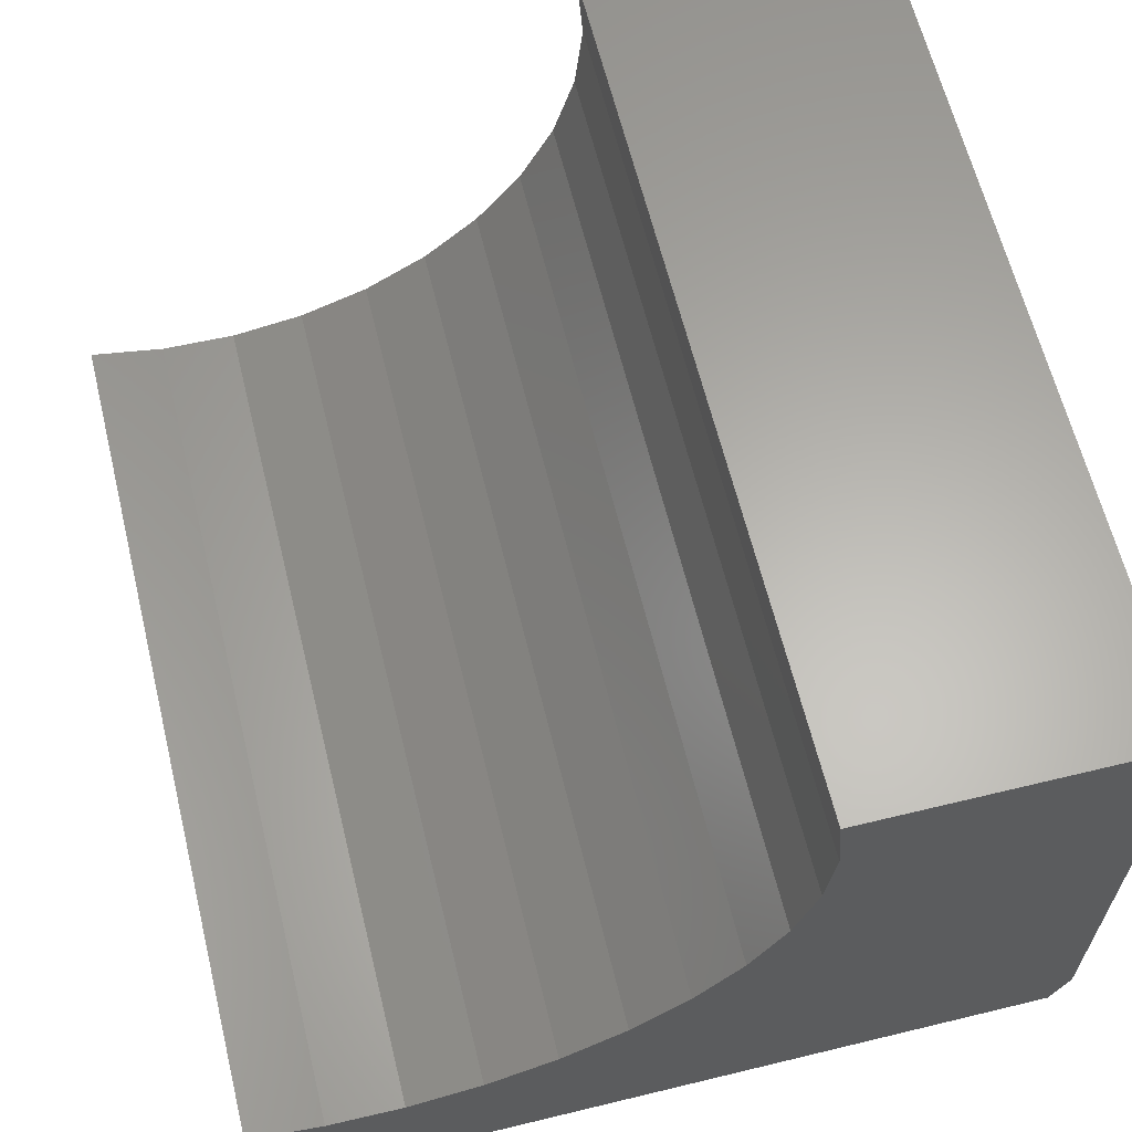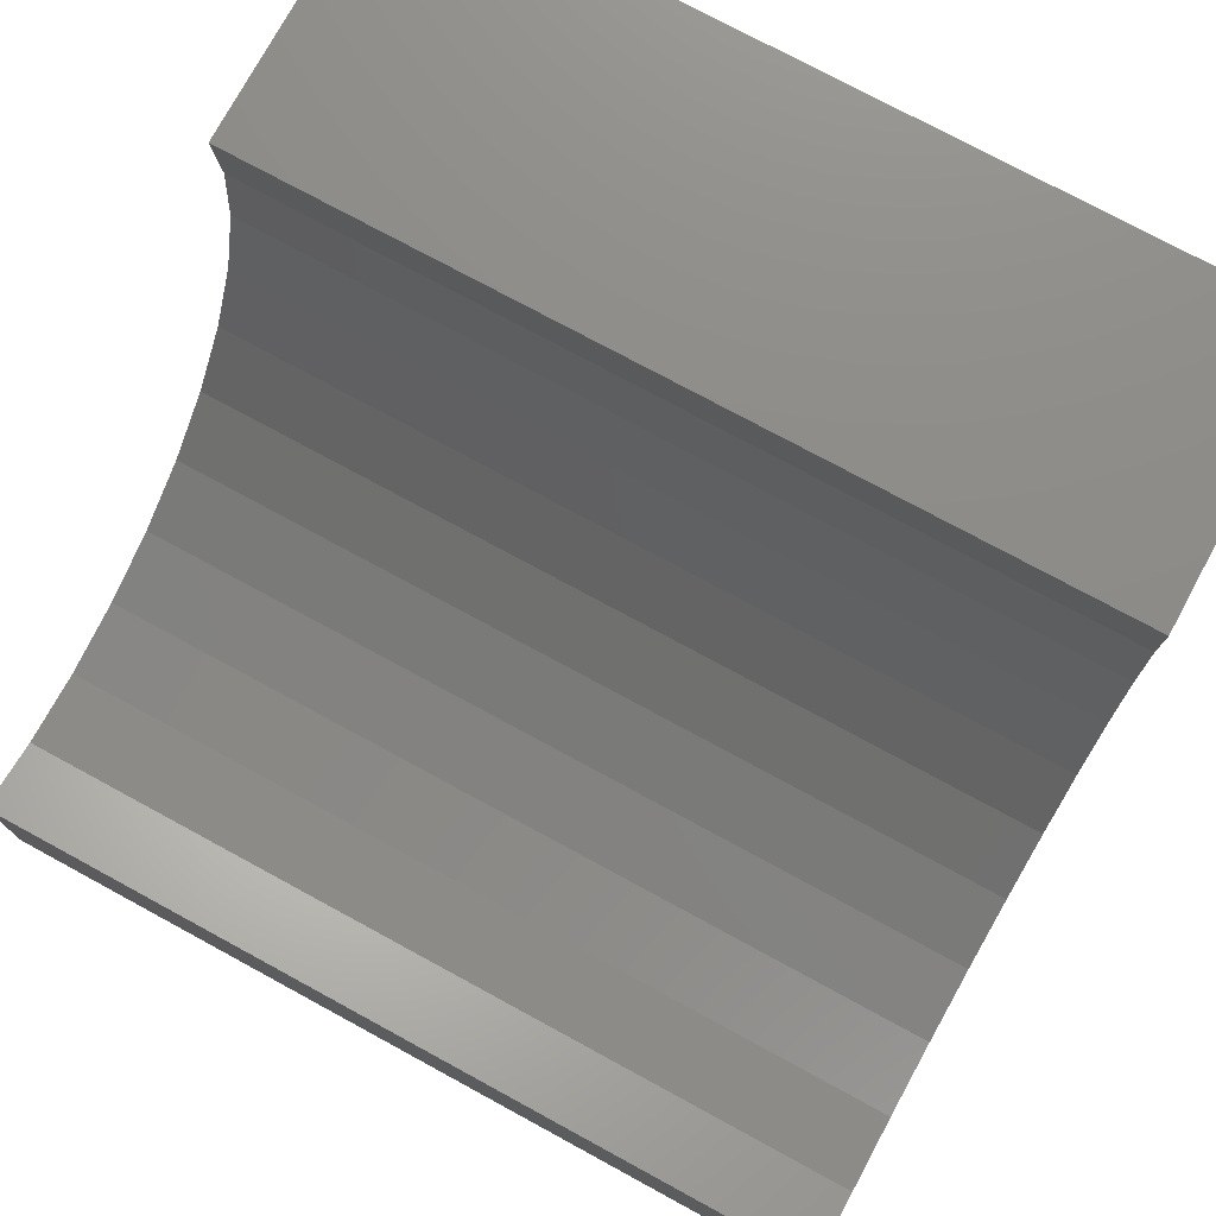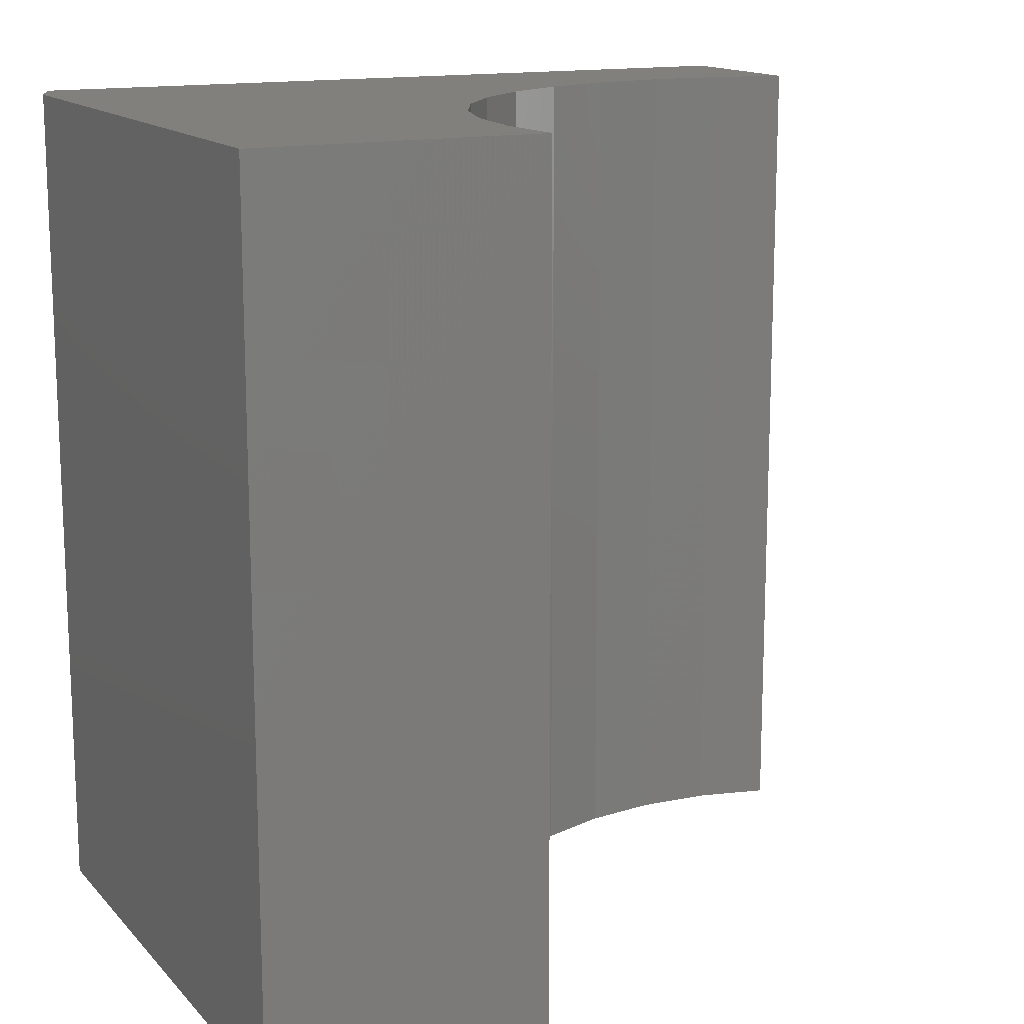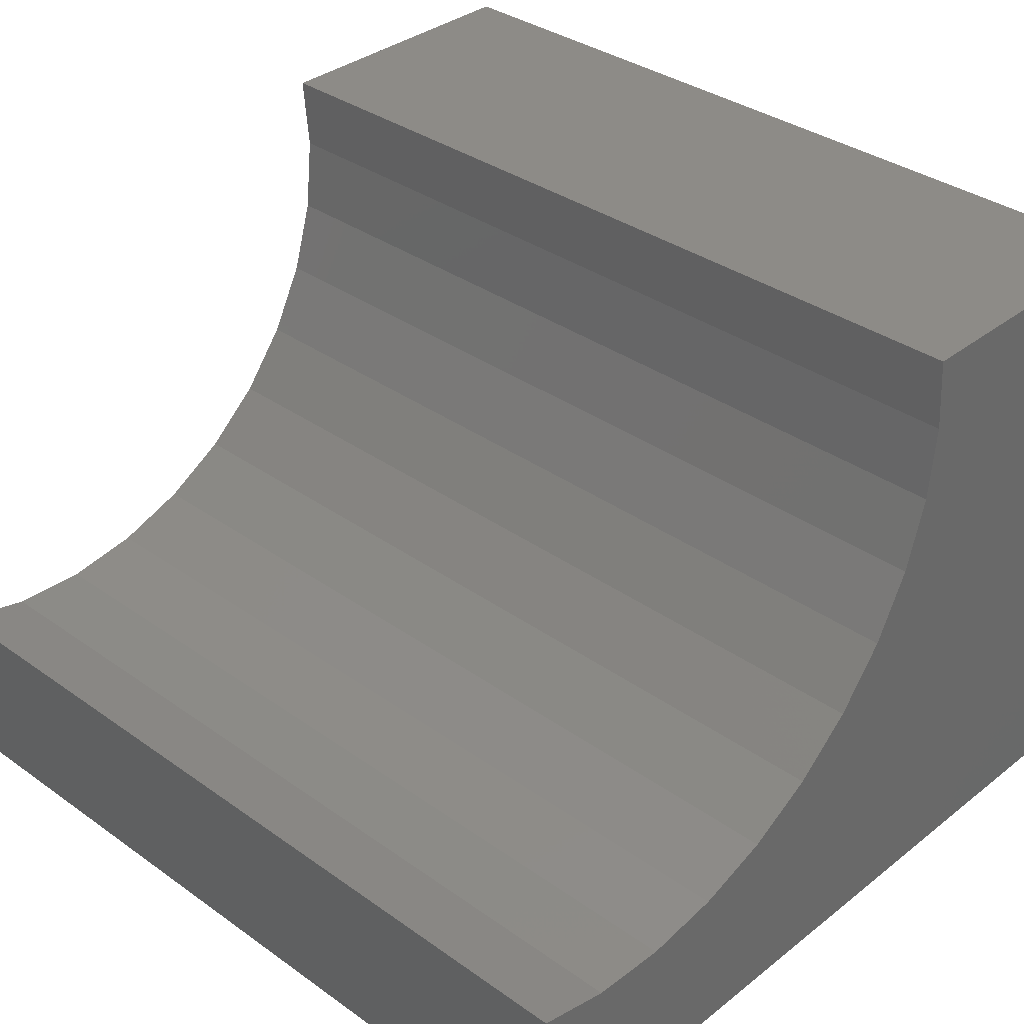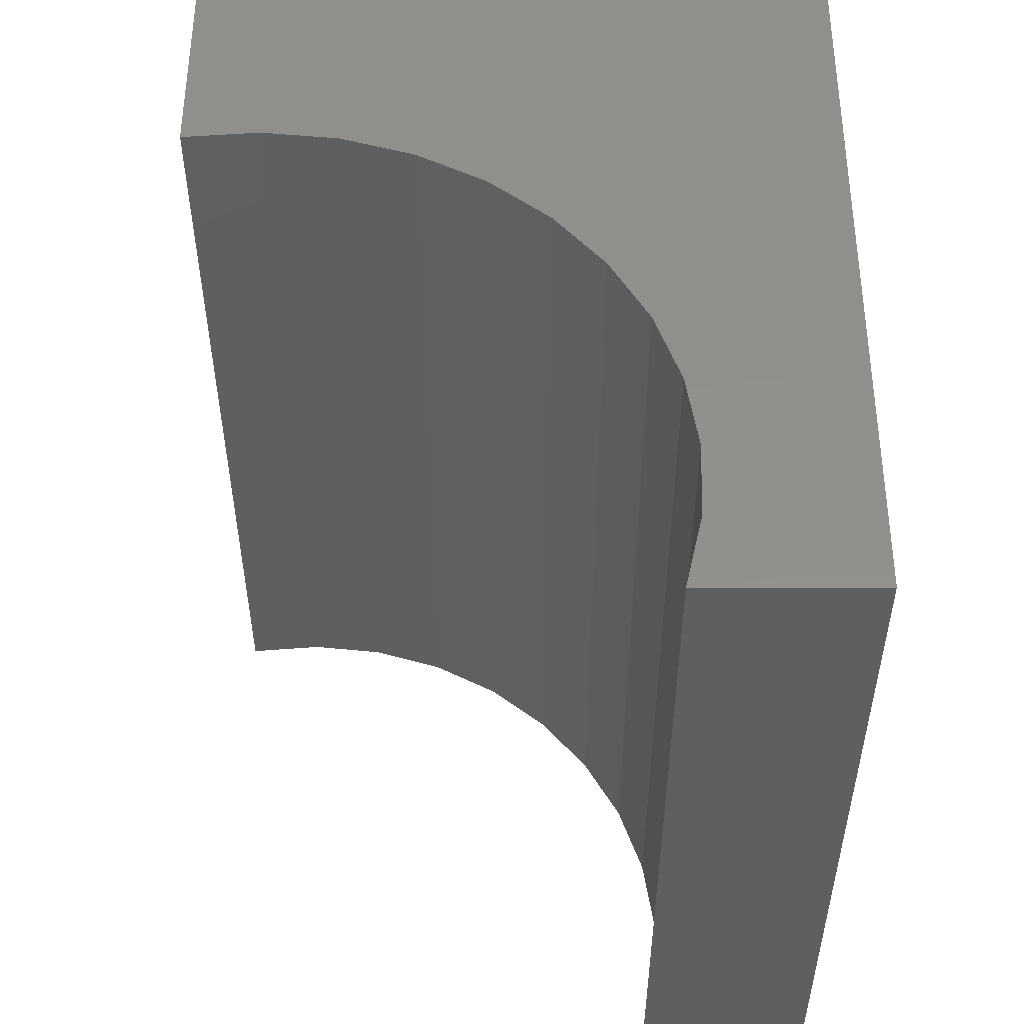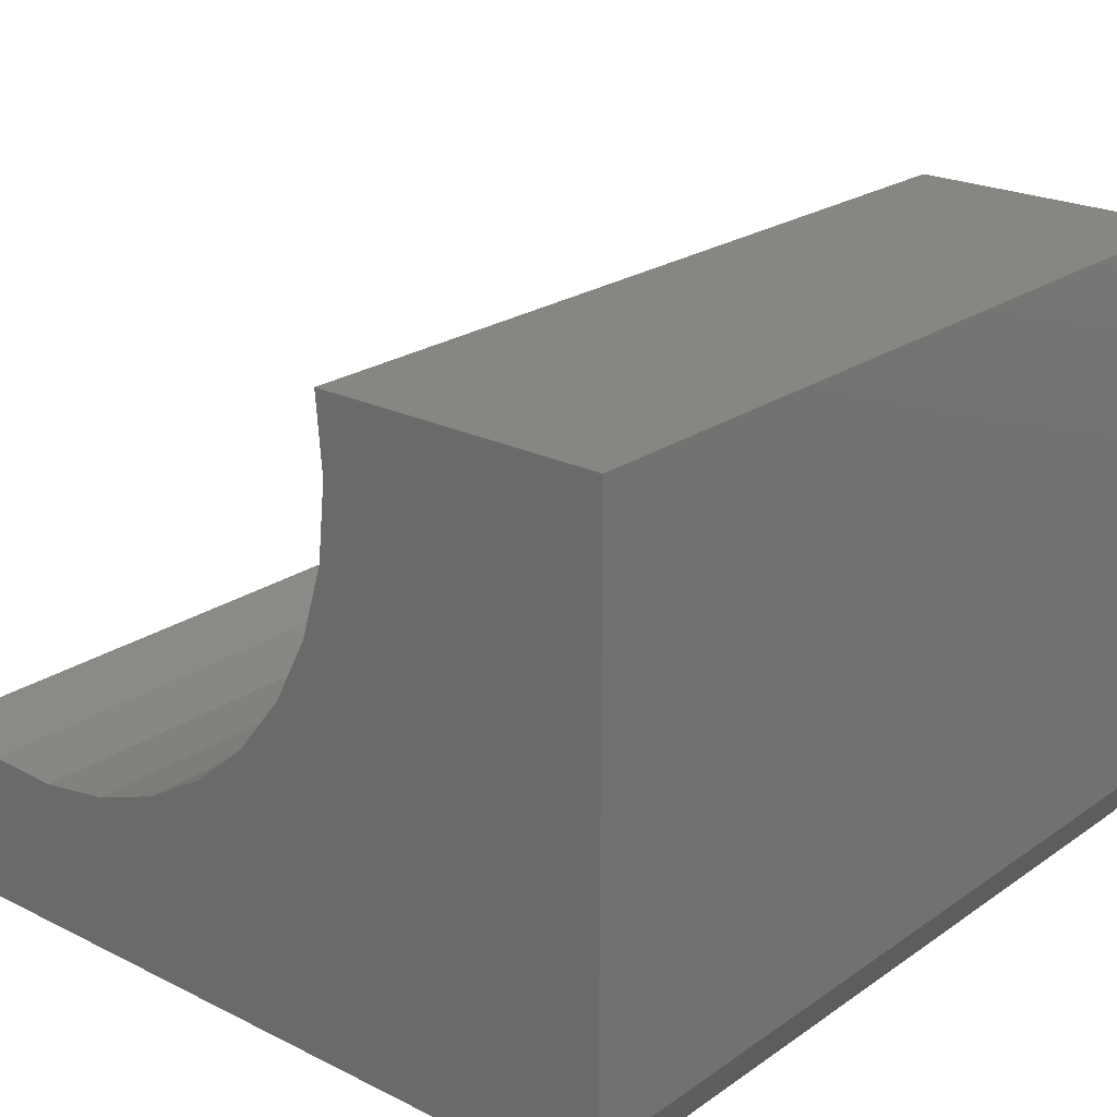
<metadata>
{"format":"stl","ext":"stl","renderer":"f3d","projection":"perspective","resolution":1024,"background":"white","views":[{"elev":63.1,"azim":166.2,"up":"+Z"},{"elev":75.5,"azim":118.5,"up":"+Z"},{"elev":14.5,"azim":-26.4,"up":"+Y"},{"elev":34.7,"azim":133.6,"up":"+Z"},{"elev":52.5,"azim":90.0,"up":"+Y"},{"elev":22.7,"azim":-139.6,"up":"+Z"}]}
</metadata>
<code>
# stl→obj: 34 verts, 64 faces
v -0.5014 -0.75 0.5463
v -0.4619 -0.75 0.4805
v -0.4565 -0.75 0.5463
v -0.7109 -0.75 0.5463
v 1.11e-16 -0.75 -4.353e-17
v 1.202e-16 -0.75 0.1497
v -0.06436 -0.75 0.1352
v -0.1303 -0.75 0.1329
v -0.7109 -0.75 0.03906
v -0.6953 -0.75 -9.568e-19
v -0.1955 -0.75 0.143
v -0.2577 -0.75 0.165
v -0.3147 -0.75 0.1982
v -0.3645 -0.75 0.2415
v -0.4053 -0.75 0.2933
v -0.4358 -0.75 0.3518
v -0.4549 -0.75 0.4149
v -0.4565 1.697e-17 0.5463
v -0.4619 1.638e-17 0.4805
v -0.5014 2.326e-17 0.5463
v -0.7109 3.714e-33 0.5463
v 0 7.893e-17 -4.353e-17
v -0.6953 1.735e-18 -9.568e-19
v -0.7109 2.656e-34 0.03906
v -0.1303 5.319e-17 0.1329
v -0.06436 6.051e-17 0.1352
v 9.165e-18 7.893e-17 0.1497
v -0.4549 1.715e-17 0.4149
v -0.4358 1.927e-17 0.3518
v -0.4053 2.265e-17 0.2933
v -0.3645 2.719e-17 0.2415
v -0.3147 3.272e-17 0.1982
v -0.2577 3.905e-17 0.165
v -0.1955 4.595e-17 0.143
f 1 2 3
f 1 4 2
f 5 6 7
f 5 7 8
f 5 8 9
f 5 9 10
f 9 8 11
f 9 11 12
f 9 12 13
f 9 13 14
f 9 14 15
f 9 15 16
f 9 16 17
f 9 17 2
f 9 2 4
f 18 19 20
f 19 21 20
f 22 23 24
f 22 24 25
f 22 25 26
f 22 26 27
f 24 21 19
f 24 19 28
f 24 28 29
f 24 29 30
f 24 30 31
f 24 31 32
f 24 32 33
f 24 33 34
f 24 34 25
f 21 24 4
f 4 24 9
f 23 22 10
f 10 22 5
f 9 24 10
f 10 24 23
f 20 21 1
f 1 21 4
f 18 20 3
f 3 20 1
f 32 12 33
f 33 12 11
f 33 11 34
f 34 11 8
f 34 8 25
f 25 8 7
f 25 7 26
f 26 7 6
f 26 6 27
f 12 32 13
f 13 32 31
f 13 31 14
f 14 31 30
f 14 30 15
f 15 30 29
f 15 29 16
f 16 29 28
f 16 28 17
f 17 28 19
f 17 19 2
f 2 19 18
f 2 18 3
f 22 27 5
f 5 27 6

</code>
